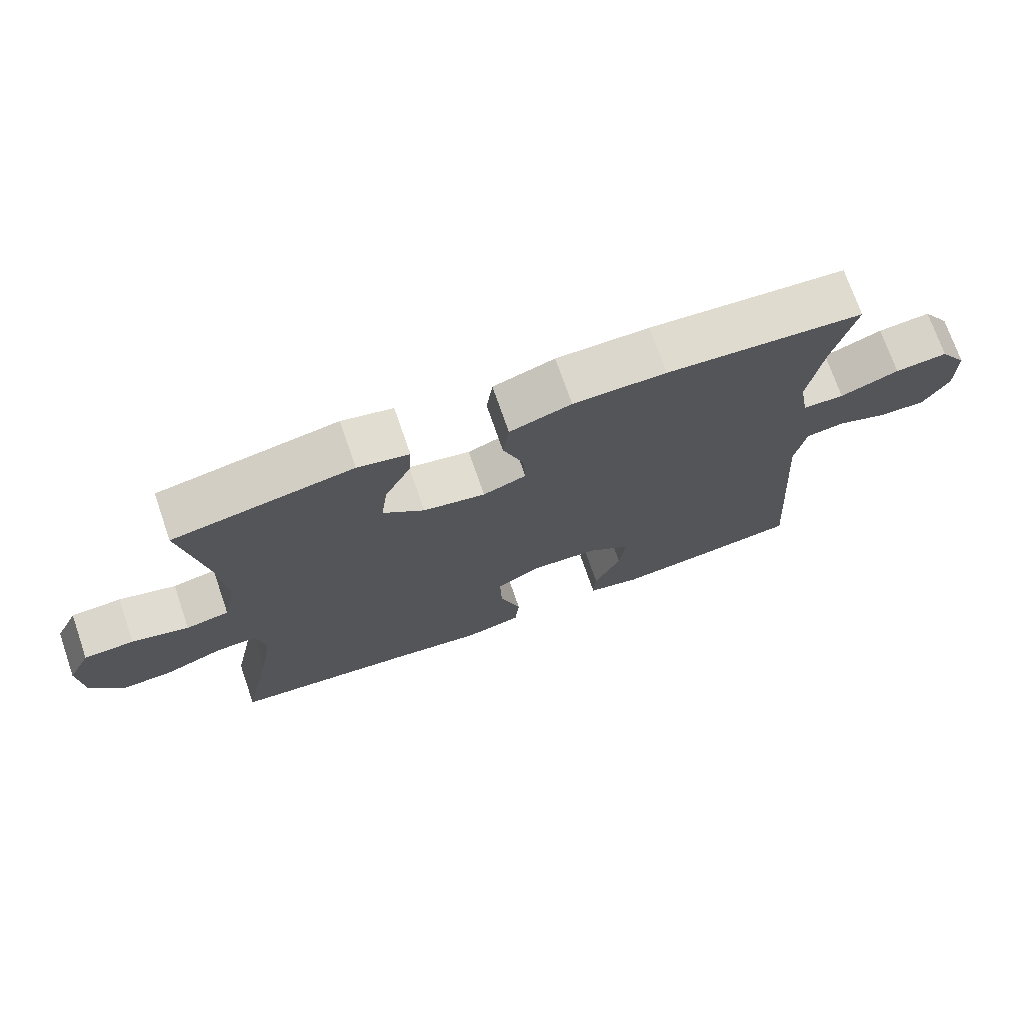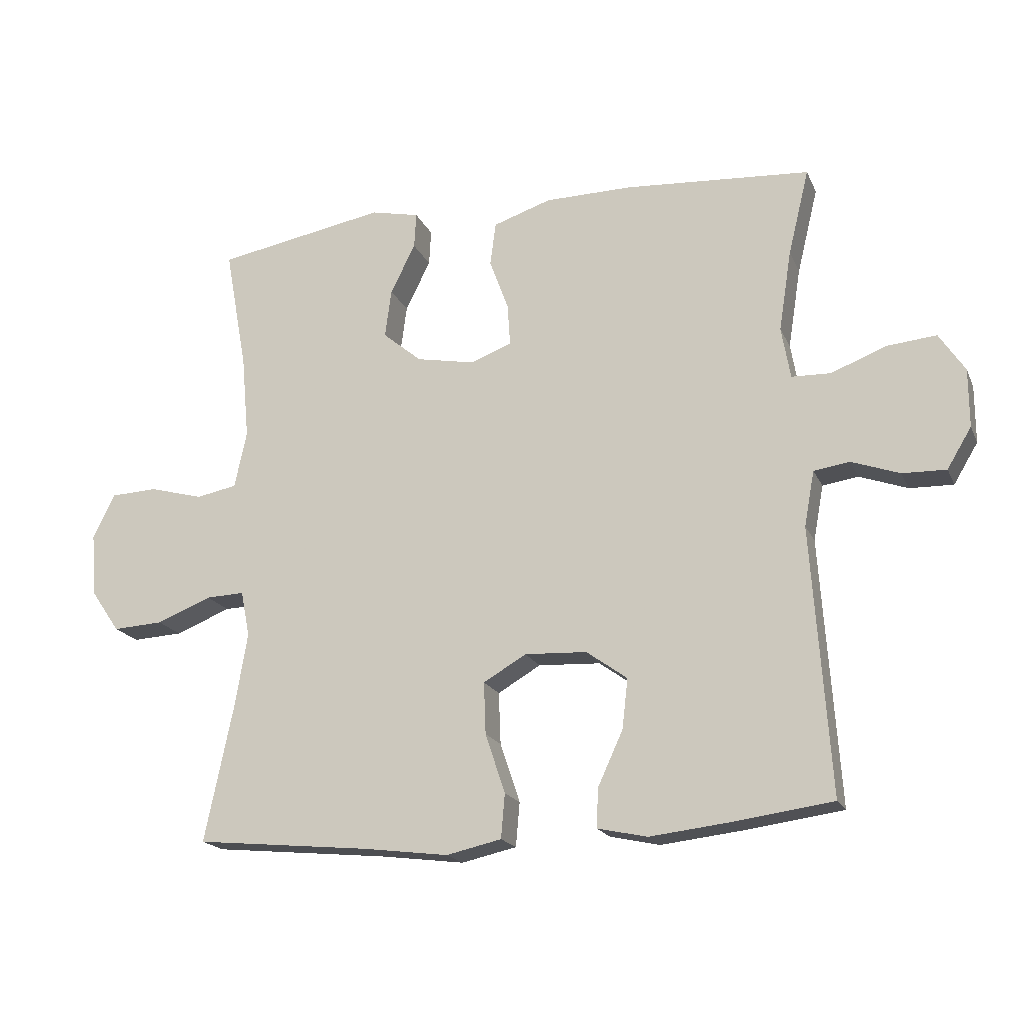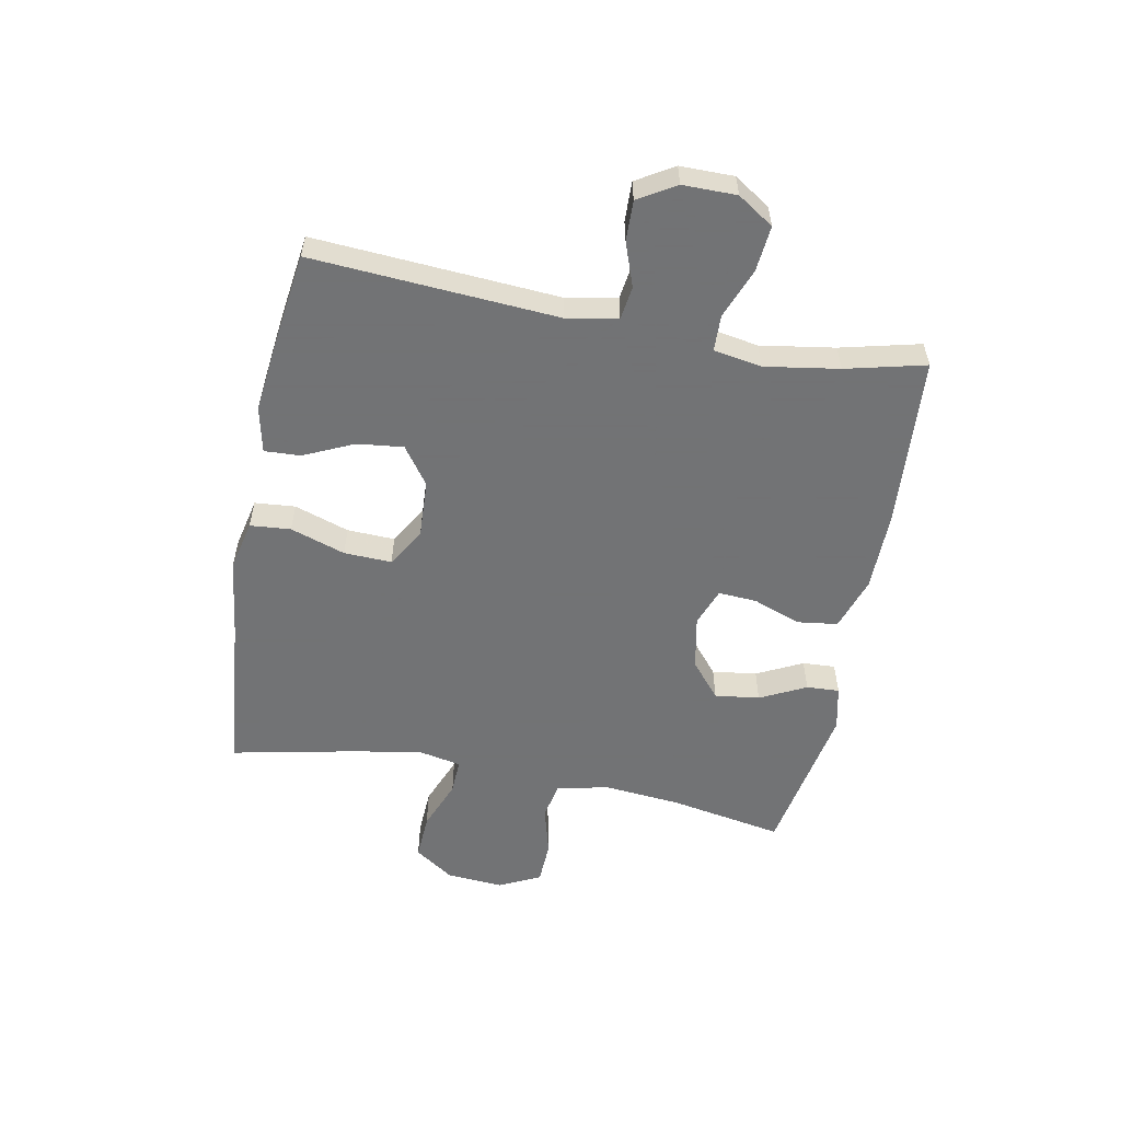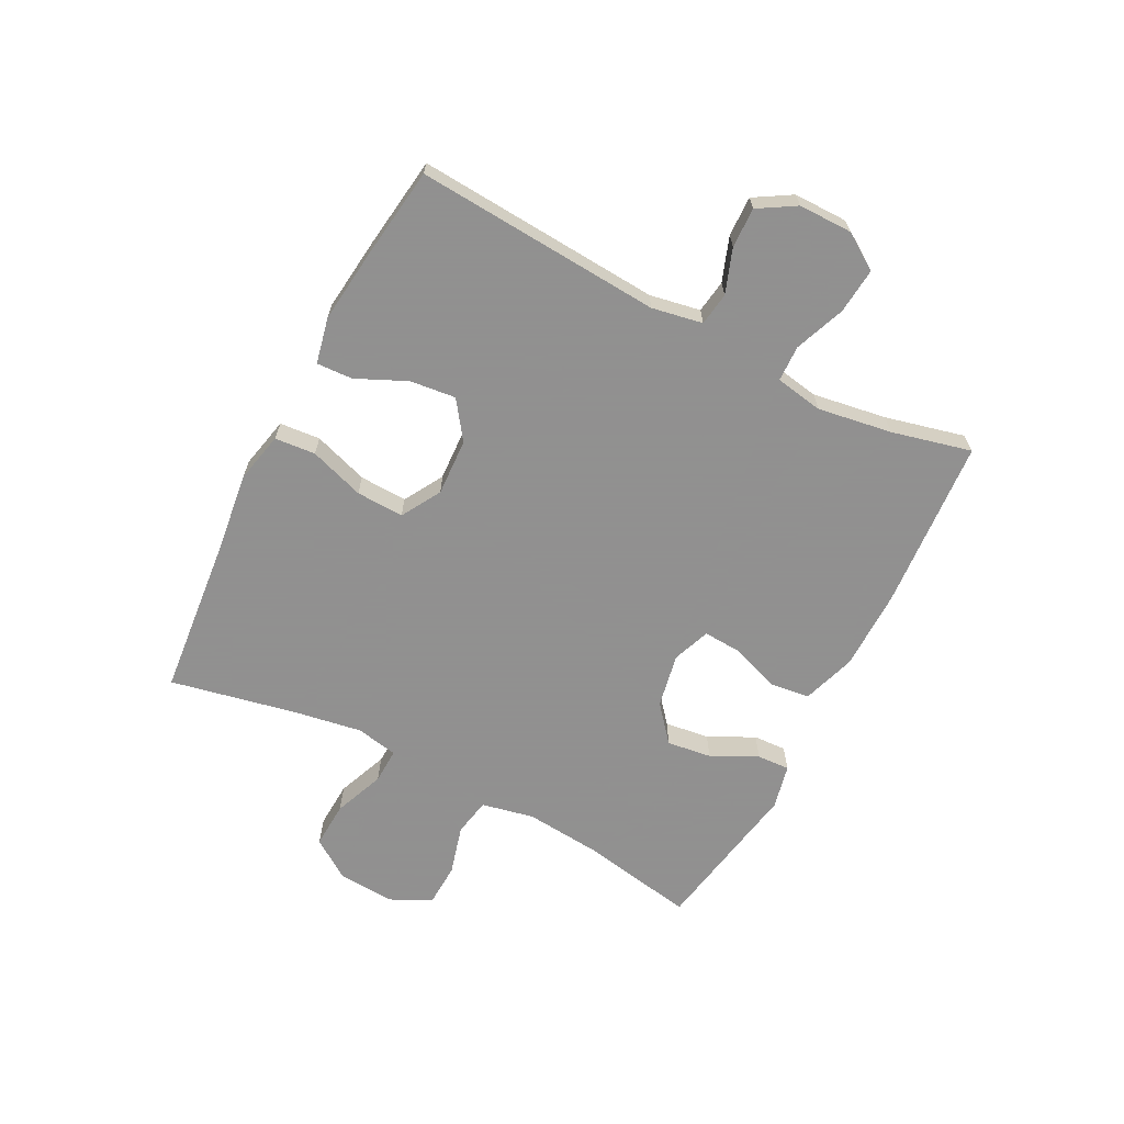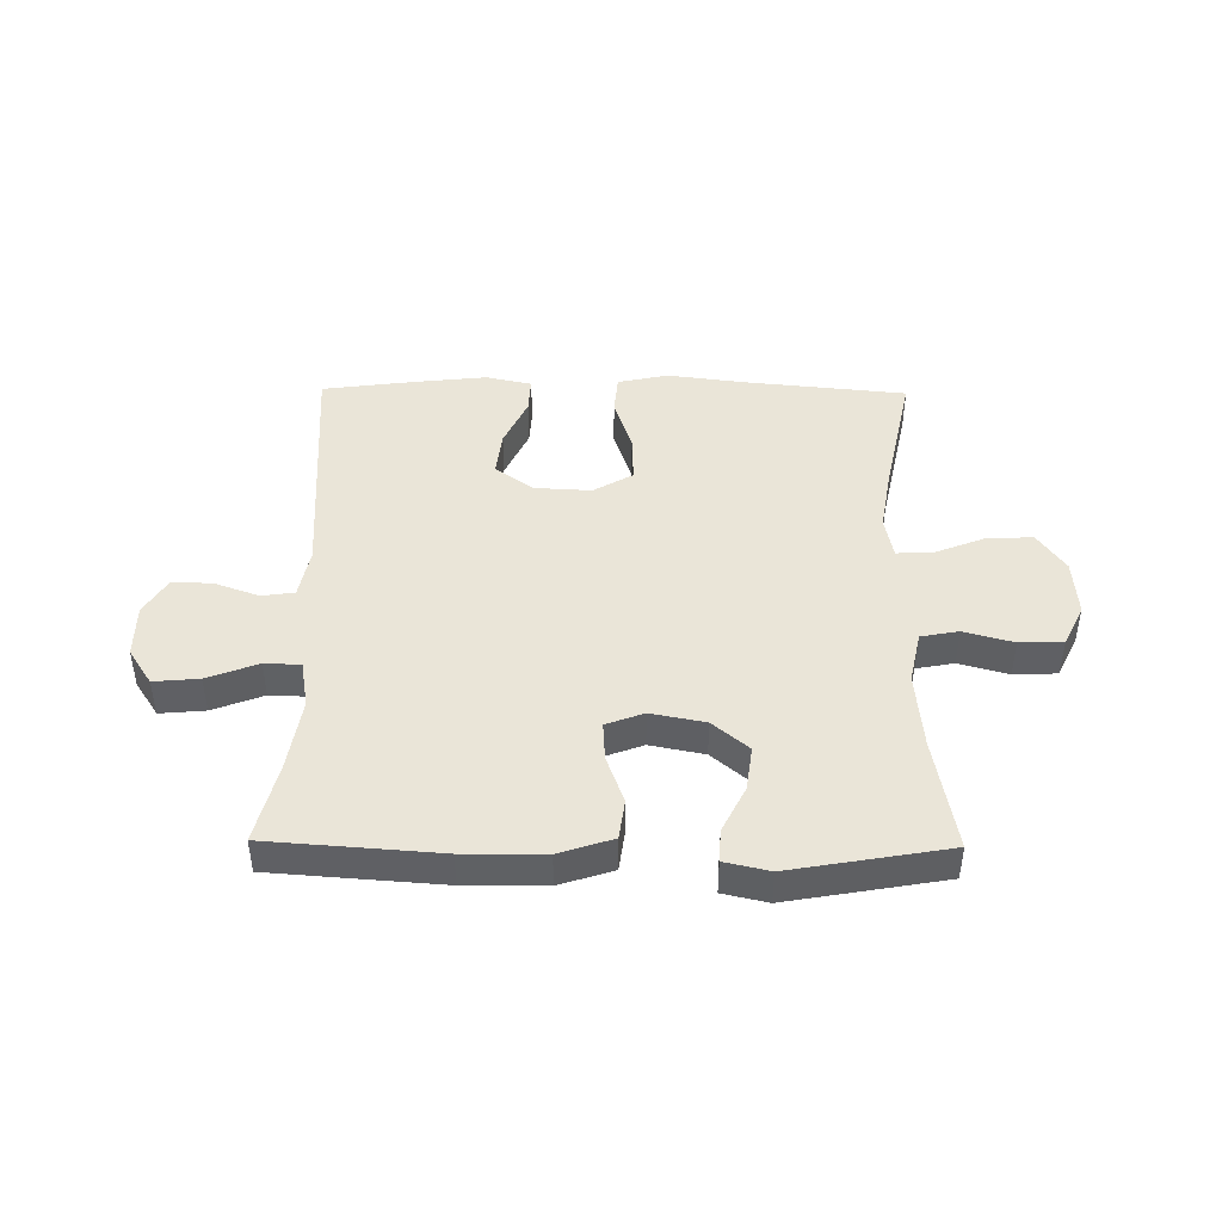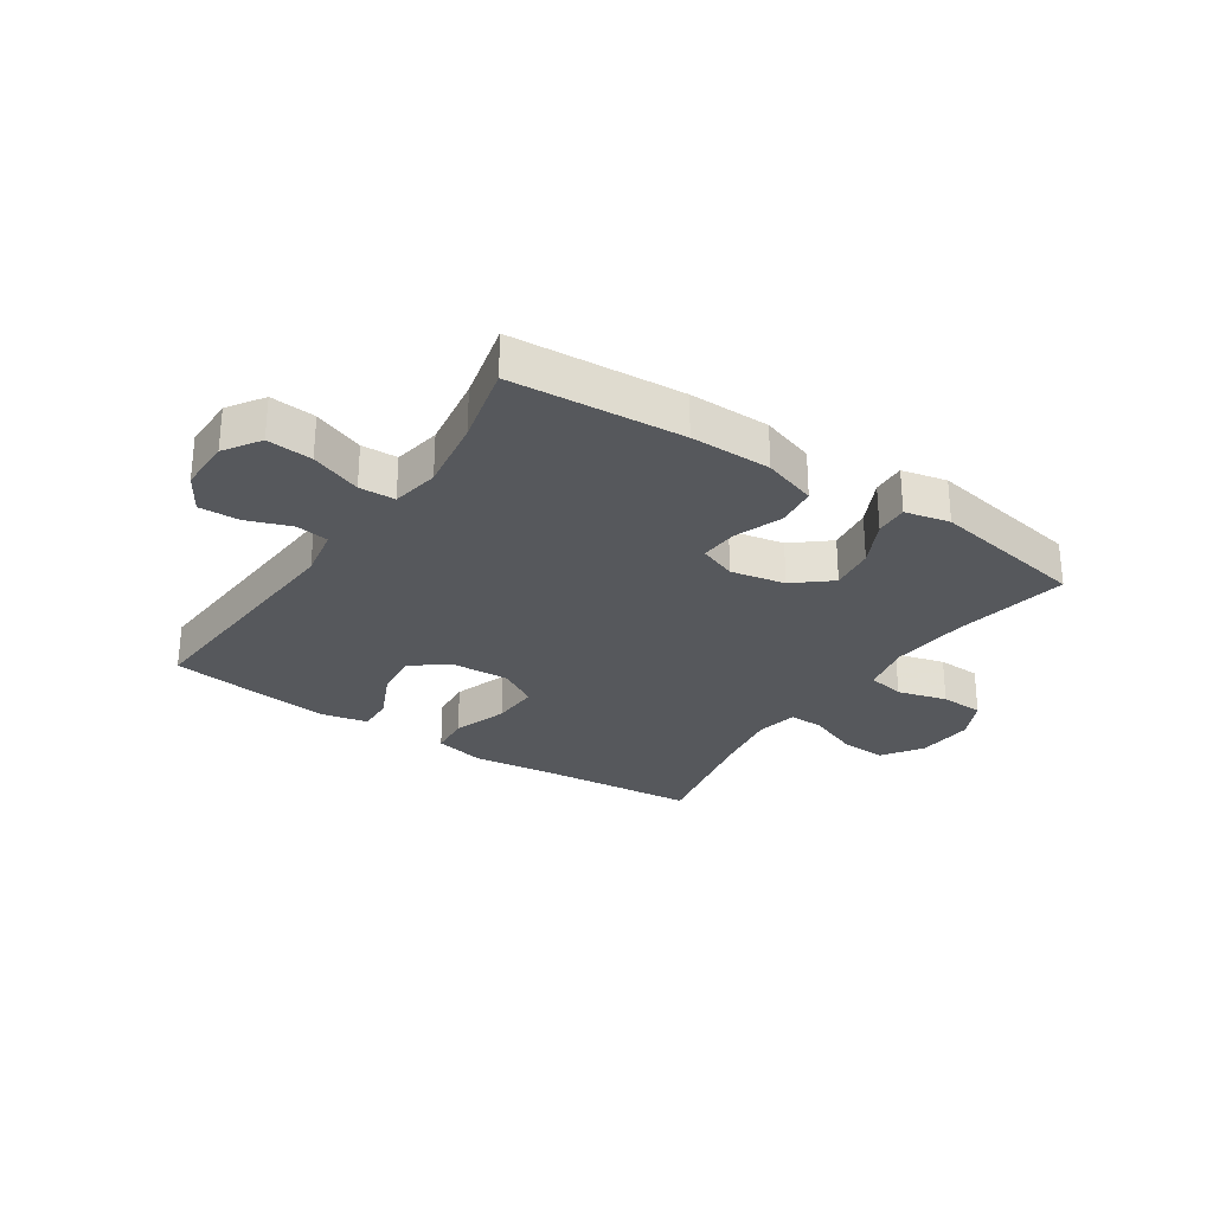
<metadata>
{"format":"obj","ext":"obj","renderer":"f3d","projection":"perspective","resolution":1024,"background":"white","views":[{"elev":72.6,"azim":160.9,"up":"+Z"},{"elev":-18.8,"azim":-161.3,"up":"+Z"},{"elev":-55.7,"azim":-100.9,"up":"+Y"},{"elev":-65.8,"azim":-117.4,"up":"+Y"},{"elev":44.5,"azim":0.7,"up":"+Y"},{"elev":-28.1,"azim":-33.8,"up":"+Y"}]}
</metadata>
<code>
v -0.5 0.07 -0.5
v -0.472 0.07 -0.084
v -0.488 0.07 0.002
v -0.544 0.07 0.01
v -0.619 0.07 -0.017
v -0.687 0.07 -0.019
v -0.725 0.07 0.044
v -0.725 0.07 0.135
v -0.685 0.07 0.196
v -0.608 0.07 0.189
v -0.522 0.07 0.156
v -0.461 0.07 0.158
v -0.447 0.07 0.239
v -0.467 0.07 0.365
v -0.5 0.07 0.5
v -0.21 0.07 0.521
v -0.073 0.07 0.52
v 0.018 0.07 0.49
v 0.027 0.07 0.422
v -0.003 0.07 0.34
v -0.007 0.07 0.275
v 0.057 0.07 0.251
v 0.149 0.07 0.269
v 0.21 0.07 0.32
v 0.2 0.07 0.396
v 0.161 0.07 0.474
v 0.158 0.07 0.53
v 0.234 0.07 0.547
v 0.5 0.07 0.5
v 0.465 0.07 0.307
v 0.453 0.07 0.176
v 0.472 0.07 0.087
v 0.536 0.07 0.075
v 0.62 0.07 0.098
v 0.694 0.07 0.095
v 0.728 0.07 0.025
v 0.721 0.07 -0.072
v 0.675 0.07 -0.139
v 0.596 0.07 -0.135
v 0.51 0.07 -0.101
v 0.45 0.07 -0.099
v 0.436 0.07 -0.17
v 0.455 0.07 -0.284
v 0.5 0.07 -0.5
v 0.225 0.07 -0.527
v 0.093 0.07 -0.544
v 0.007 0.07 -0.525
v 0.001 0.07 -0.456
v 0.032 0.07 -0.363
v 0.035 0.07 -0.282
v -0.032 0.07 -0.243
v -0.129 0.07 -0.248
v -0.193 0.07 -0.294
v -0.184 0.07 -0.372
v -0.145 0.07 -0.457
v -0.142 0.07 -0.518
v -0.22 0.07 -0.535
v -0.344 0.07 -0.521
v -0.5 0 -0.5
v -0.472 0 -0.084
v -0.488 0 0.002
v -0.544 0 0.01
v -0.619 0 -0.017
v -0.687 0 -0.019
v -0.725 0 0.044
v -0.725 0 0.135
v -0.685 0 0.196
v -0.608 0 0.189
v -0.522 0 0.156
v -0.461 0 0.158
v -0.447 0 0.239
v -0.467 0 0.365
v -0.5 0 0.5
v -0.21 0 0.521
v -0.073 0 0.52
v 0.018 0 0.49
v 0.027 0 0.422
v -0.003 0 0.34
v -0.007 0 0.275
v 0.057 0 0.251
v 0.149 0 0.269
v 0.21 0 0.32
v 0.2 0 0.396
v 0.161 0 0.474
v 0.158 0 0.53
v 0.234 0 0.547
v 0.5 0 0.5
v 0.465 0 0.307
v 0.453 0 0.176
v 0.472 0 0.087
v 0.536 0 0.075
v 0.62 0 0.098
v 0.694 0 0.095
v 0.728 0 0.025
v 0.721 0 -0.072
v 0.675 0 -0.139
v 0.596 0 -0.135
v 0.51 0 -0.101
v 0.45 0 -0.099
v 0.436 0 -0.17
v 0.455 0 -0.284
v 0.5 0 -0.5
v 0.225 0 -0.527
v 0.093 0 -0.544
v 0.007 0 -0.525
v 0.001 0 -0.456
v 0.032 0 -0.363
v 0.035 0 -0.282
v -0.032 0 -0.243
v -0.129 0 -0.248
v -0.193 0 -0.294
v -0.184 0 -0.372
v -0.145 0 -0.457
v -0.142 0 -0.518
v -0.22 0 -0.535
v -0.344 0 -0.521
f 57 58 1 2
f 54 55 56 57
f 53 54 57 2
f 52 53 2 3
f 51 52 3
f 46 47 48 49
f 45 46 49 50
f 43 44 45 50
f 42 43 50 51
f 37 38 39 40
f 37 40 41
f 36 37 41
f 33 34 35 36
f 32 33 36 41
f 31 32 41 42
f 27 28 29 30
f 25 26 27 30
f 24 25 30 31
f 23 24 31 42
f 17 18 19 20
f 17 20 21
f 14 15 16 17
f 13 14 17 21
f 12 13 21 22
f 8 9 10 11
f 8 11 12
f 7 8 12
f 4 5 6 7
f 3 4 7 12
f 51 3 12 22
f 22 23 42 51
f 60 59 116 115
f 115 114 113 112
f 60 115 112 111
f 61 60 111 110
f 61 110 109
f 107 106 105 104
f 108 107 104 103
f 108 103 102 101
f 109 108 101 100
f 98 97 96 95
f 99 98 95
f 99 95 94
f 94 93 92 91
f 99 94 91 90
f 100 99 90 89
f 88 87 86 85
f 88 85 84 83
f 89 88 83 82
f 100 89 82 81
f 78 77 76 75
f 79 78 75
f 75 74 73 72
f 79 75 72 71
f 80 79 71 70
f 69 68 67 66
f 70 69 66
f 70 66 65
f 65 64 63 62
f 70 65 62 61
f 80 70 61 109
f 109 100 81 80
f 1 59 60 2
f 2 60 61 3
f 3 61 62 4
f 4 62 63 5
f 5 63 64 6
f 6 64 65 7
f 7 65 66 8
f 8 66 67 9
f 9 67 68 10
f 10 68 69 11
f 11 69 70 12
f 12 70 71 13
f 13 71 72 14
f 14 72 73 15
f 15 73 74 16
f 16 74 75 17
f 17 75 76 18
f 18 76 77 19
f 19 77 78 20
f 20 78 79 21
f 21 79 80 22
f 22 80 81 23
f 23 81 82 24
f 24 82 83 25
f 25 83 84 26
f 26 84 85 27
f 27 85 86 28
f 28 86 87 29
f 29 87 88 30
f 30 88 89 31
f 31 89 90 32
f 32 90 91 33
f 33 91 92 34
f 34 92 93 35
f 35 93 94 36
f 36 94 95 37
f 37 95 96 38
f 38 96 97 39
f 39 97 98 40
f 40 98 99 41
f 41 99 100 42
f 42 100 101 43
f 43 101 102 44
f 44 102 103 45
f 45 103 104 46
f 46 104 105 47
f 47 105 106 48
f 48 106 107 49
f 49 107 108 50
f 50 108 109 51
f 51 109 110 52
f 52 110 111 53
f 53 111 112 54
f 54 112 113 55
f 55 113 114 56
f 56 114 115 57
f 57 115 116 58
f 58 116 59 1

</code>
